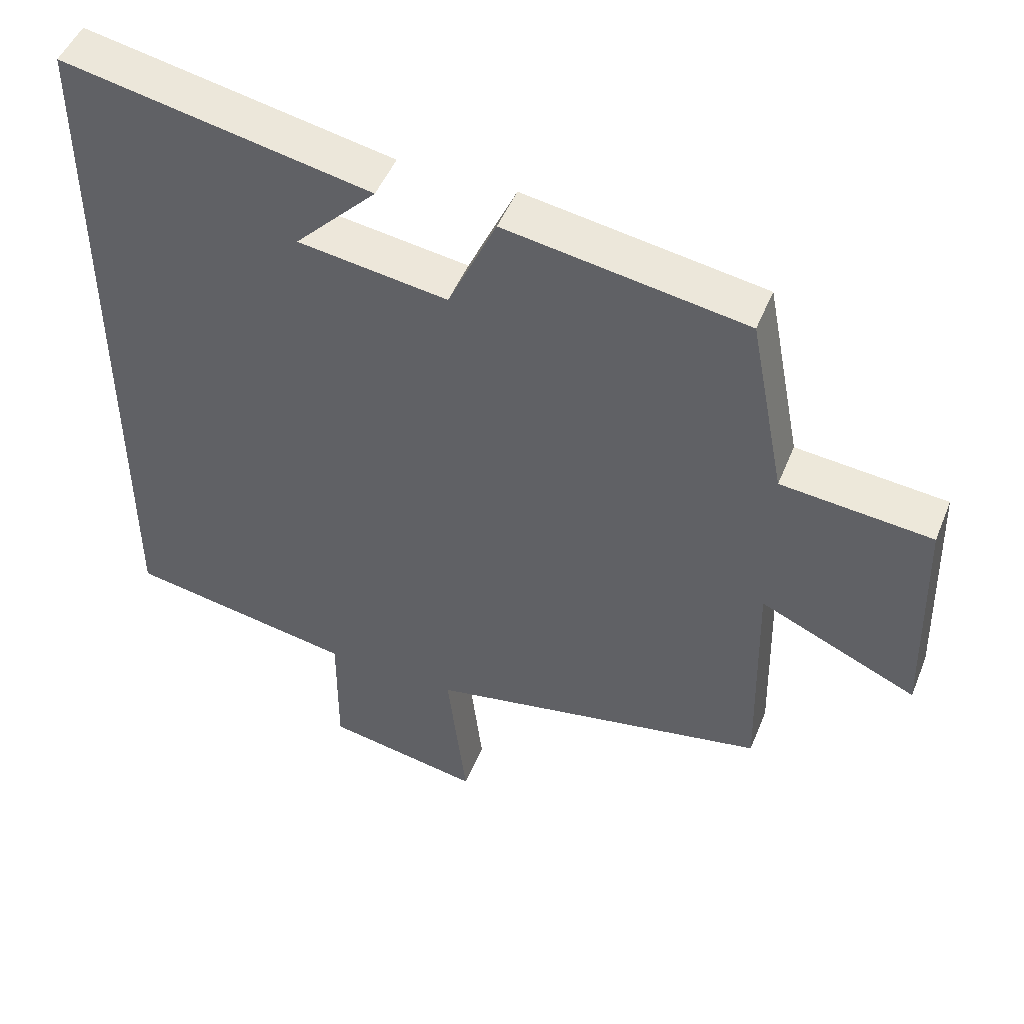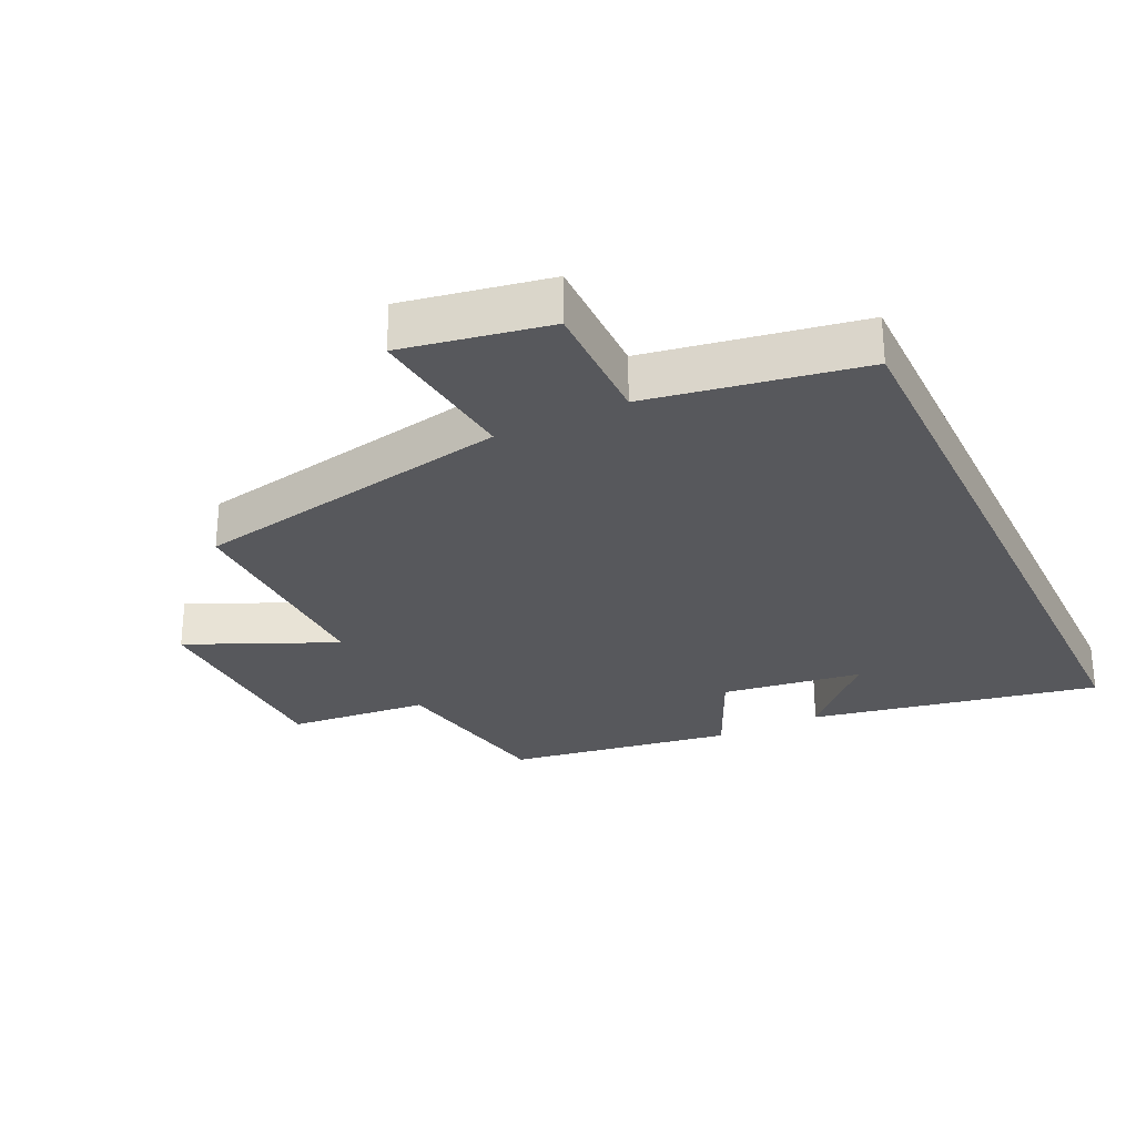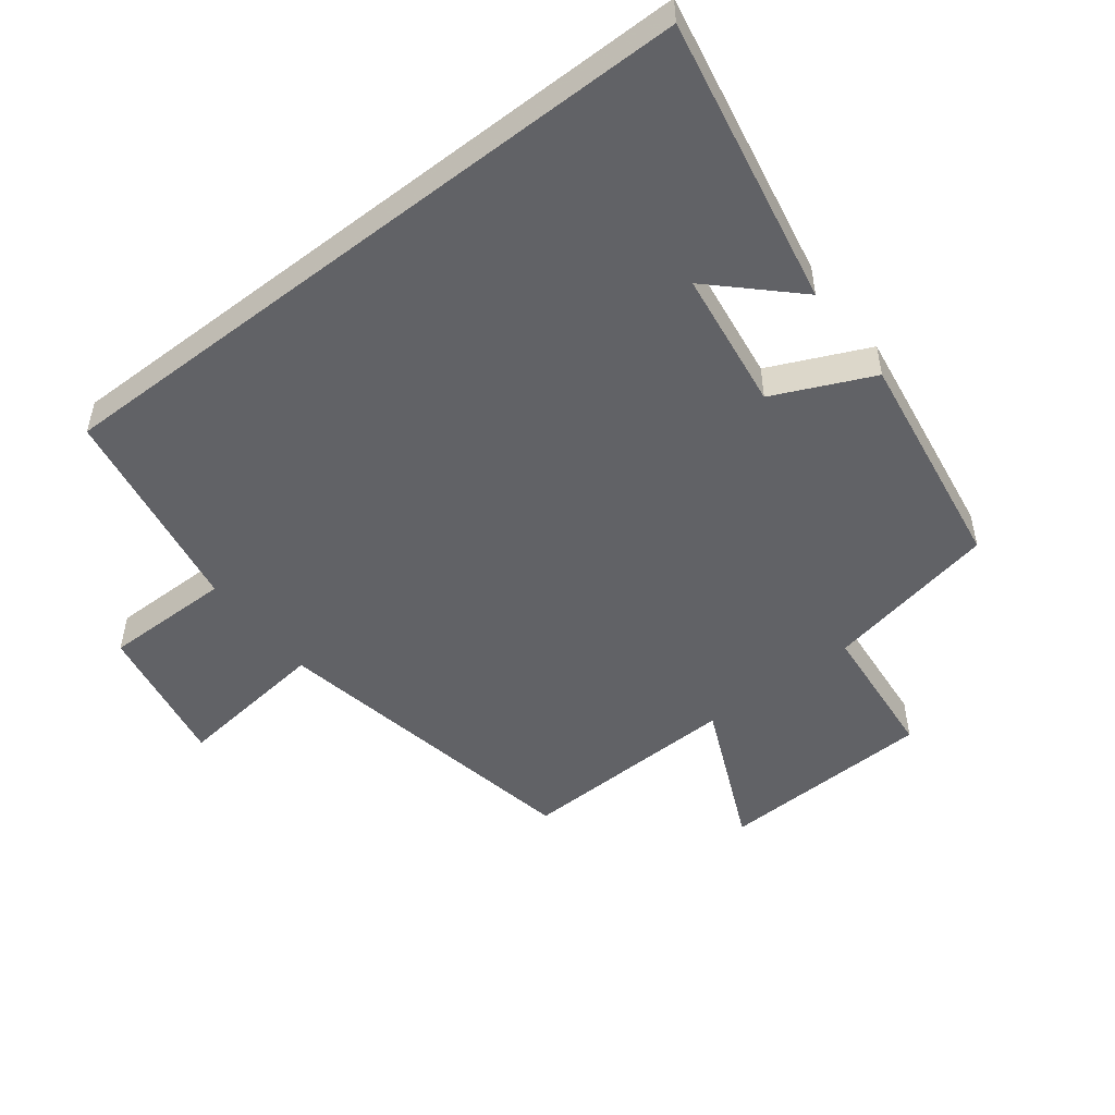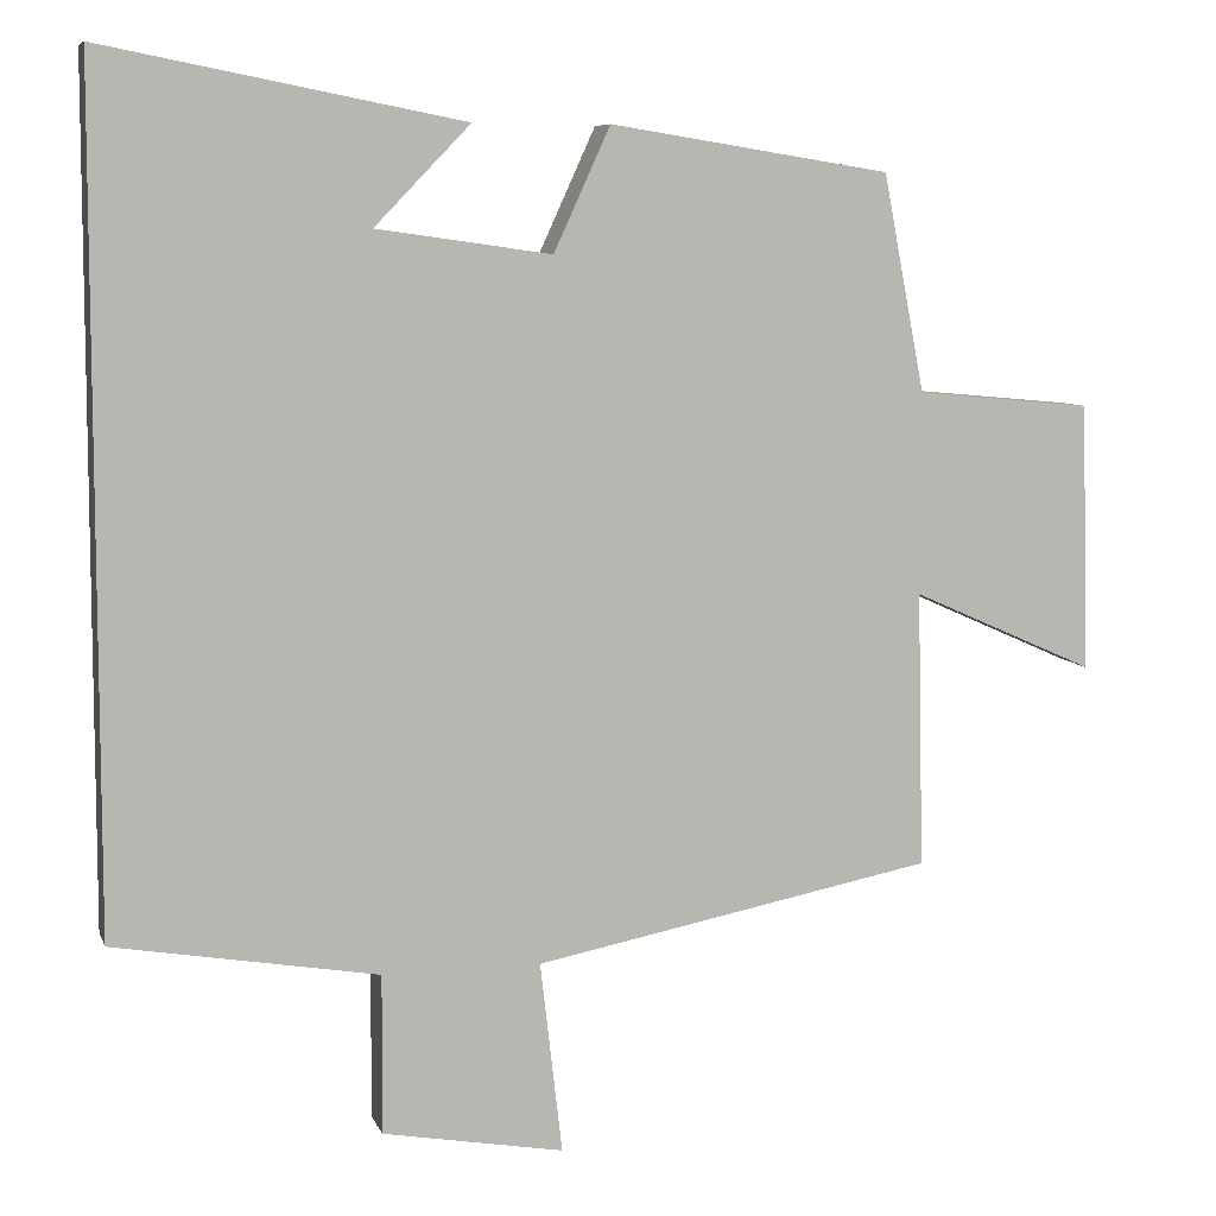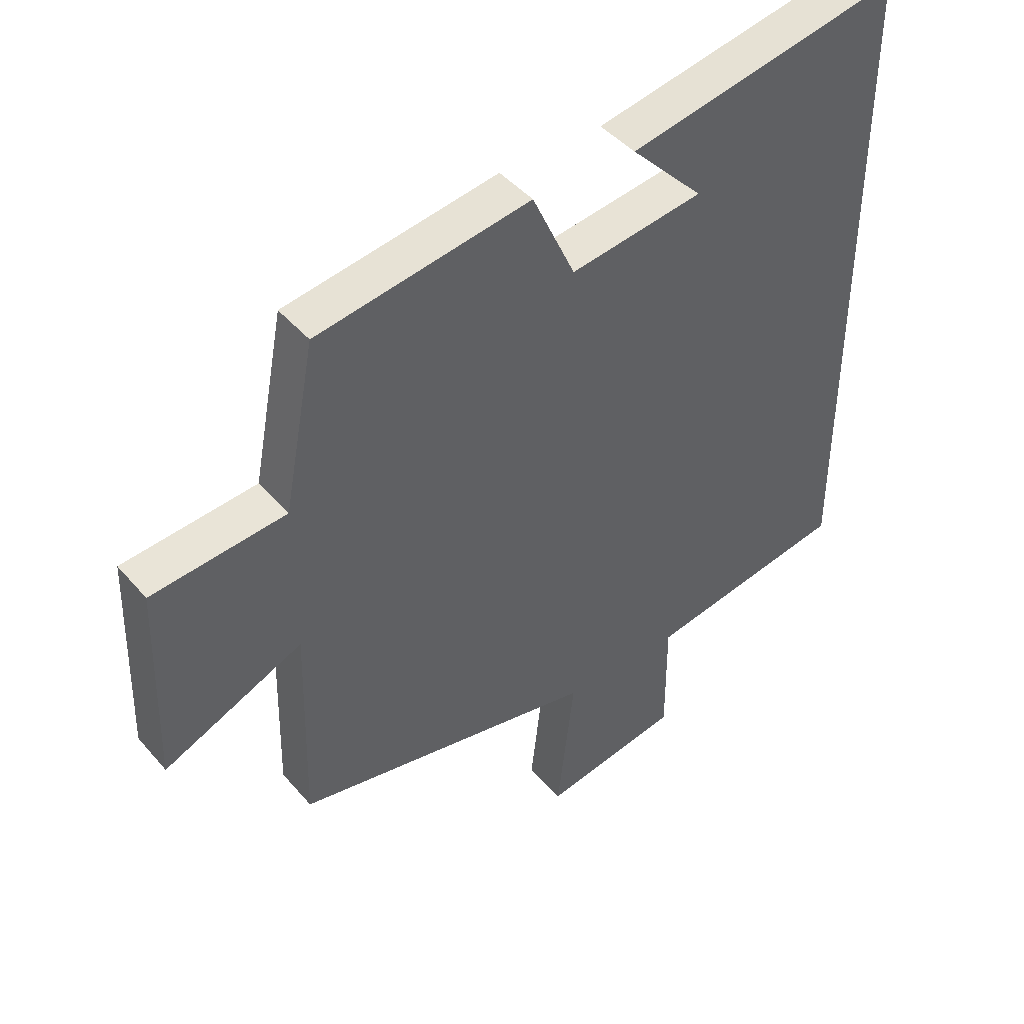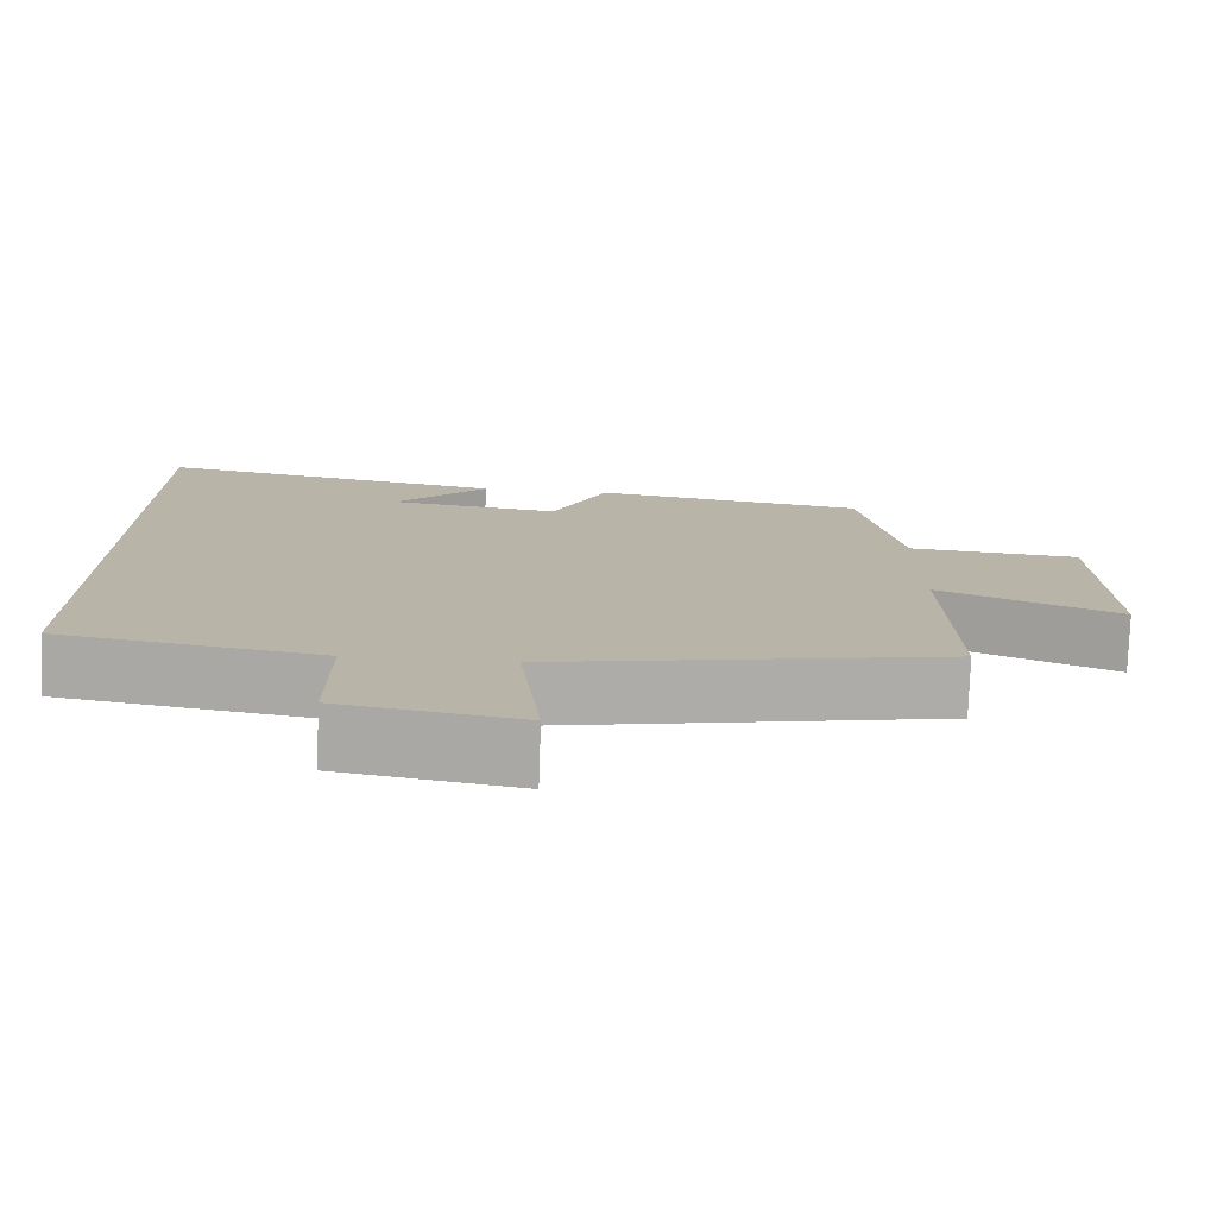
<metadata>
{"format":"obj","ext":"obj","renderer":"f3d","projection":"perspective","resolution":1024,"background":"white","views":[{"elev":48.8,"azim":21.6,"up":"+Z"},{"elev":-28.5,"azim":-154.5,"up":"+Y"},{"elev":-50.7,"azim":-52.3,"up":"+Y"},{"elev":7.5,"azim":-15.4,"up":"+Z"},{"elev":44.4,"azim":142.5,"up":"+Z"},{"elev":-77.2,"azim":-2.0,"up":"+Z"}]}
</metadata>
<code>
v -0.5 0.07 0.585
v -0.06 0.07 0.5
v -0.177 0.07 0.379
v 0.037 0.07 0.349
v 0.106 0.07 0.5
v 0.449 0.07 0.446
v 0.5 0.07 0.181
v 0.715 0.07 0.161
v 0.725 0.07 -0.167
v 0.5 0.07 -0.067
v 0.508 0.07 -0.405
v 0.018 0.07 -0.5
v 0.045 0.07 -0.735
v -0.177 0.07 -0.695
v -0.176 0.07 -0.5
v -0.5 0.07 -0.444
v -0.5 0 0.585
v -0.06 0 0.5
v -0.177 0 0.379
v 0.037 0 0.349
v 0.106 0 0.5
v 0.449 0 0.446
v 0.5 0 0.181
v 0.715 0 0.161
v 0.725 0 -0.167
v 0.5 0 -0.067
v 0.508 0 -0.405
v 0.018 0 -0.5
v 0.045 0 -0.735
v -0.177 0 -0.695
v -0.176 0 -0.5
v -0.5 0 -0.444
f 15 16 1
f 12 13 14 15
f 10 11 12 15
f 10 15 1
f 7 8 9 10
f 4 5 6 7
f 3 4 7 10
f 1 2 3
f 1 3 10
f 17 32 31
f 31 30 29 28
f 31 28 27 26
f 17 31 26
f 26 25 24 23
f 23 22 21 20
f 26 23 20 19
f 19 18 17
f 26 19 17
f 1 17 18 2
f 2 18 19 3
f 3 19 20 4
f 4 20 21 5
f 5 21 22 6
f 6 22 23 7
f 7 23 24 8
f 8 24 25 9
f 9 25 26 10
f 10 26 27 11
f 11 27 28 12
f 12 28 29 13
f 13 29 30 14
f 14 30 31 15
f 15 31 32 16
f 16 32 17 1

</code>
